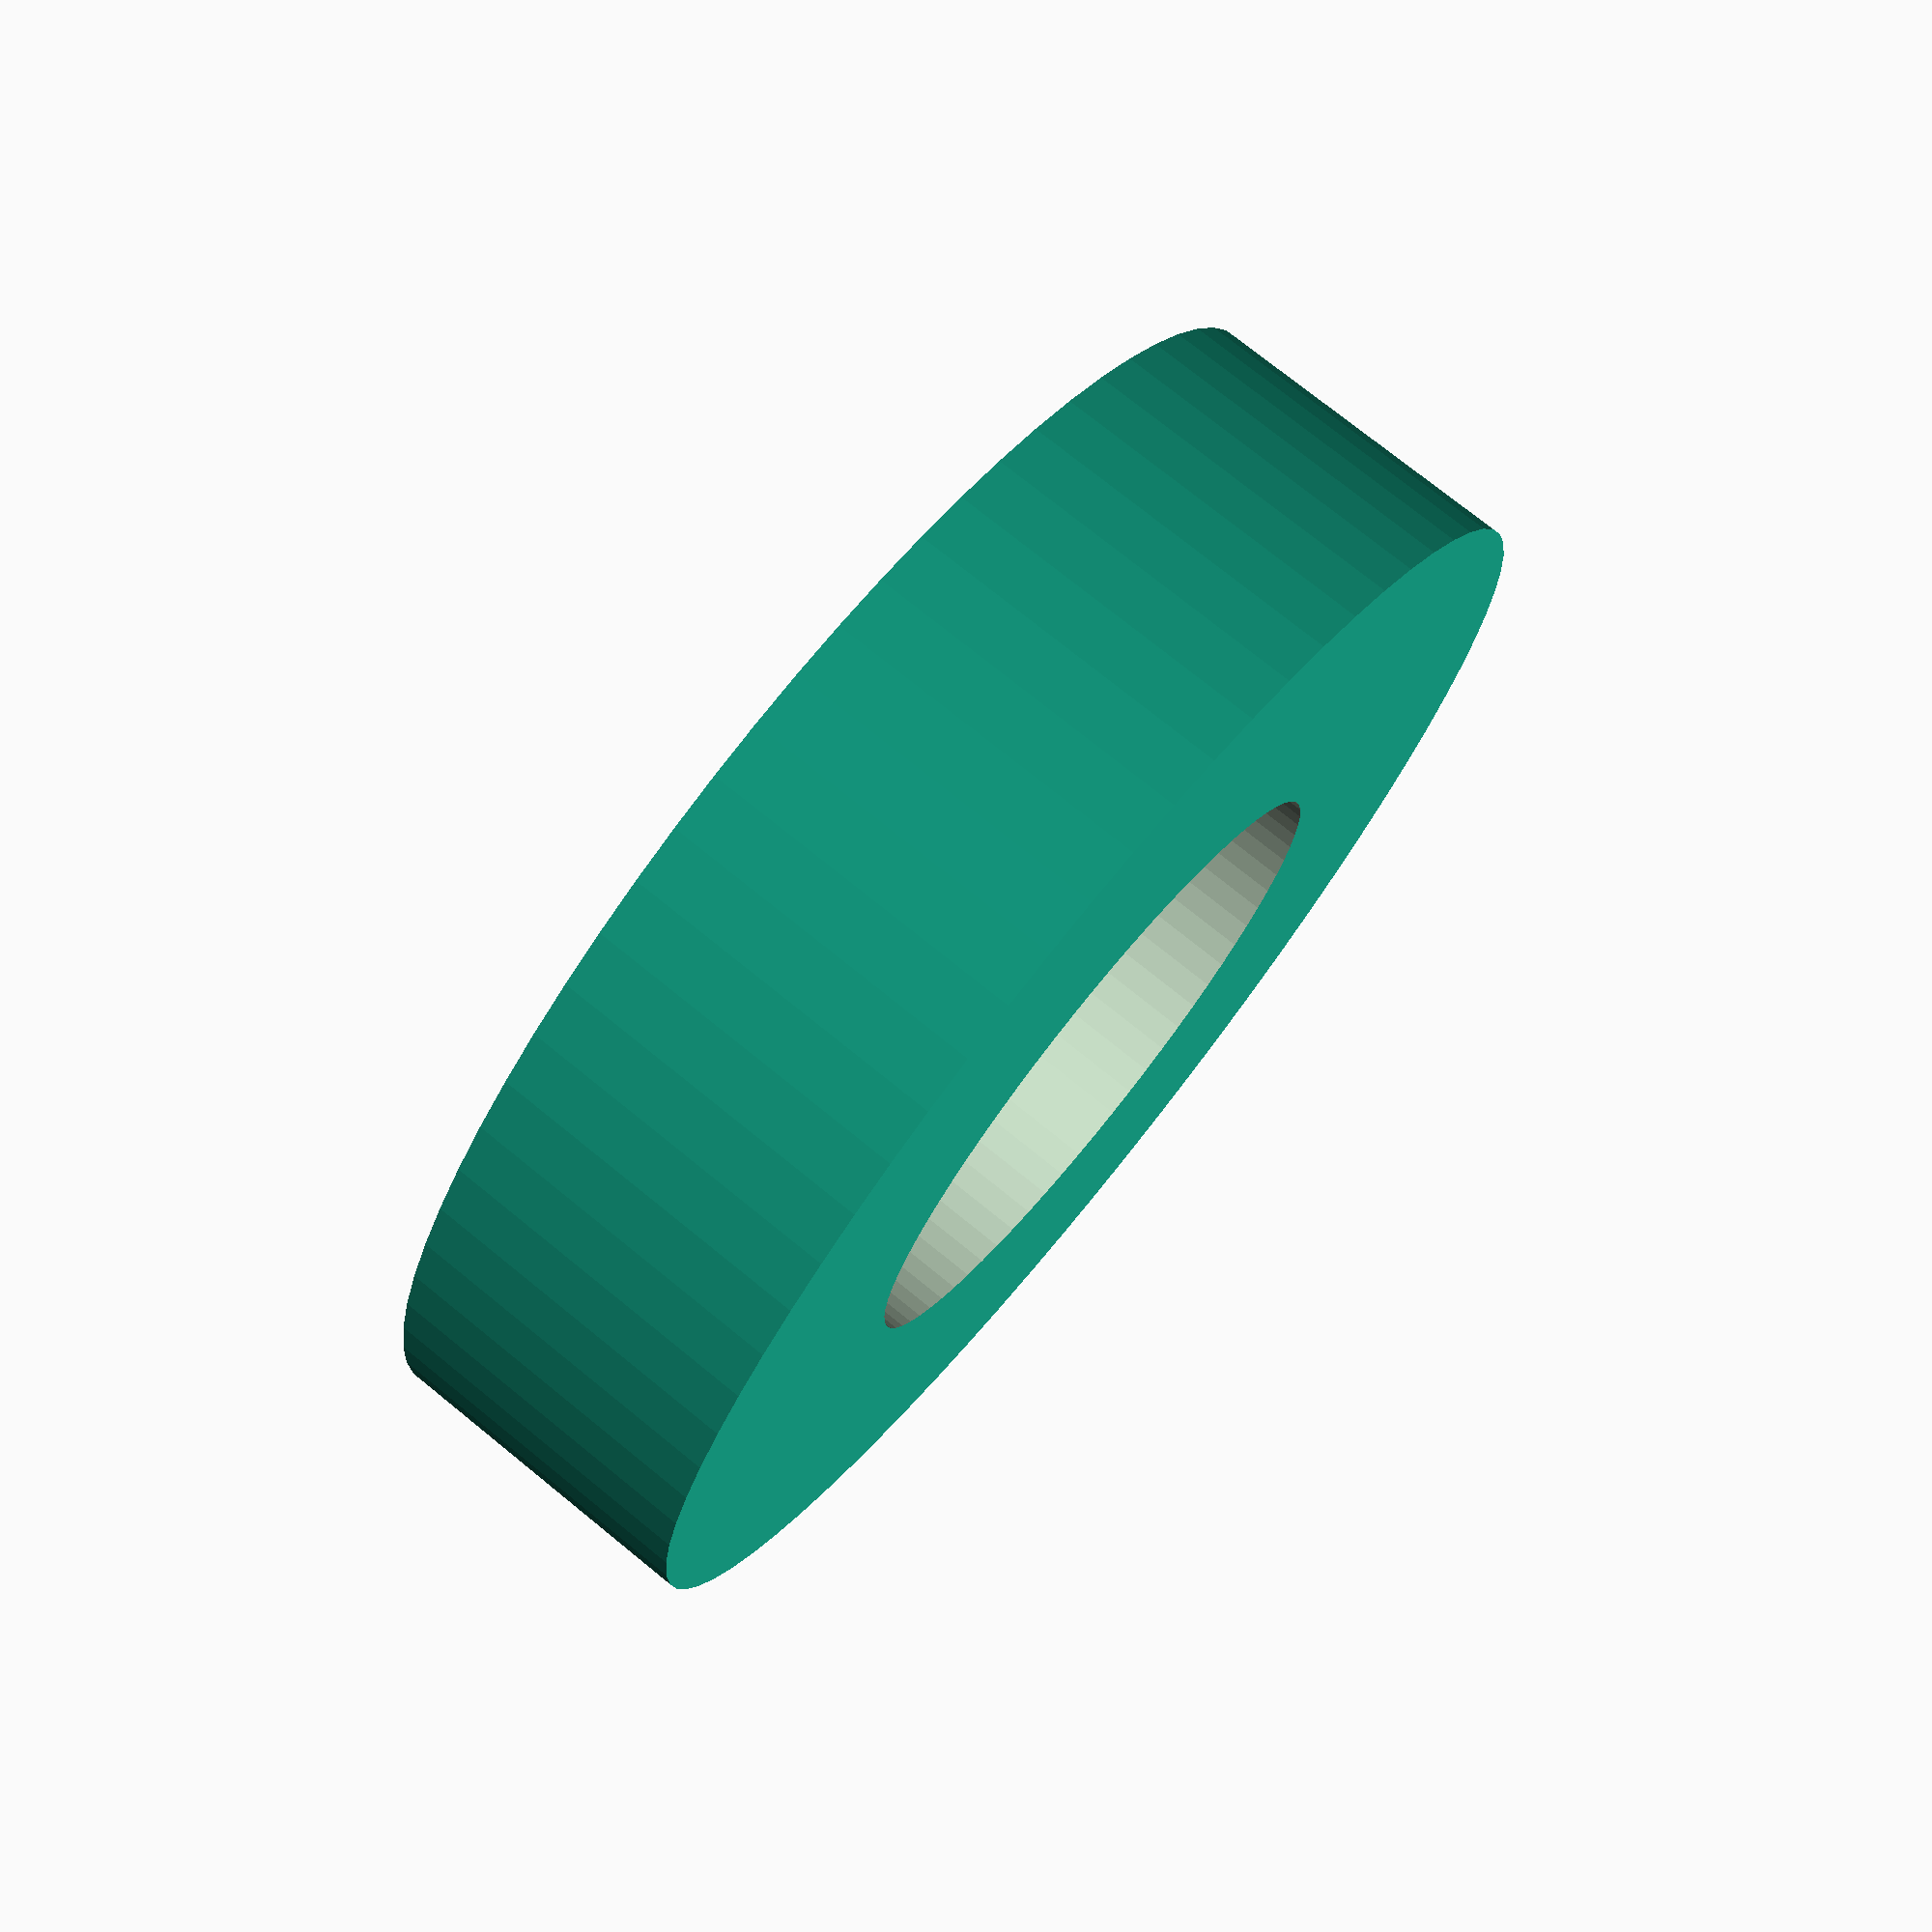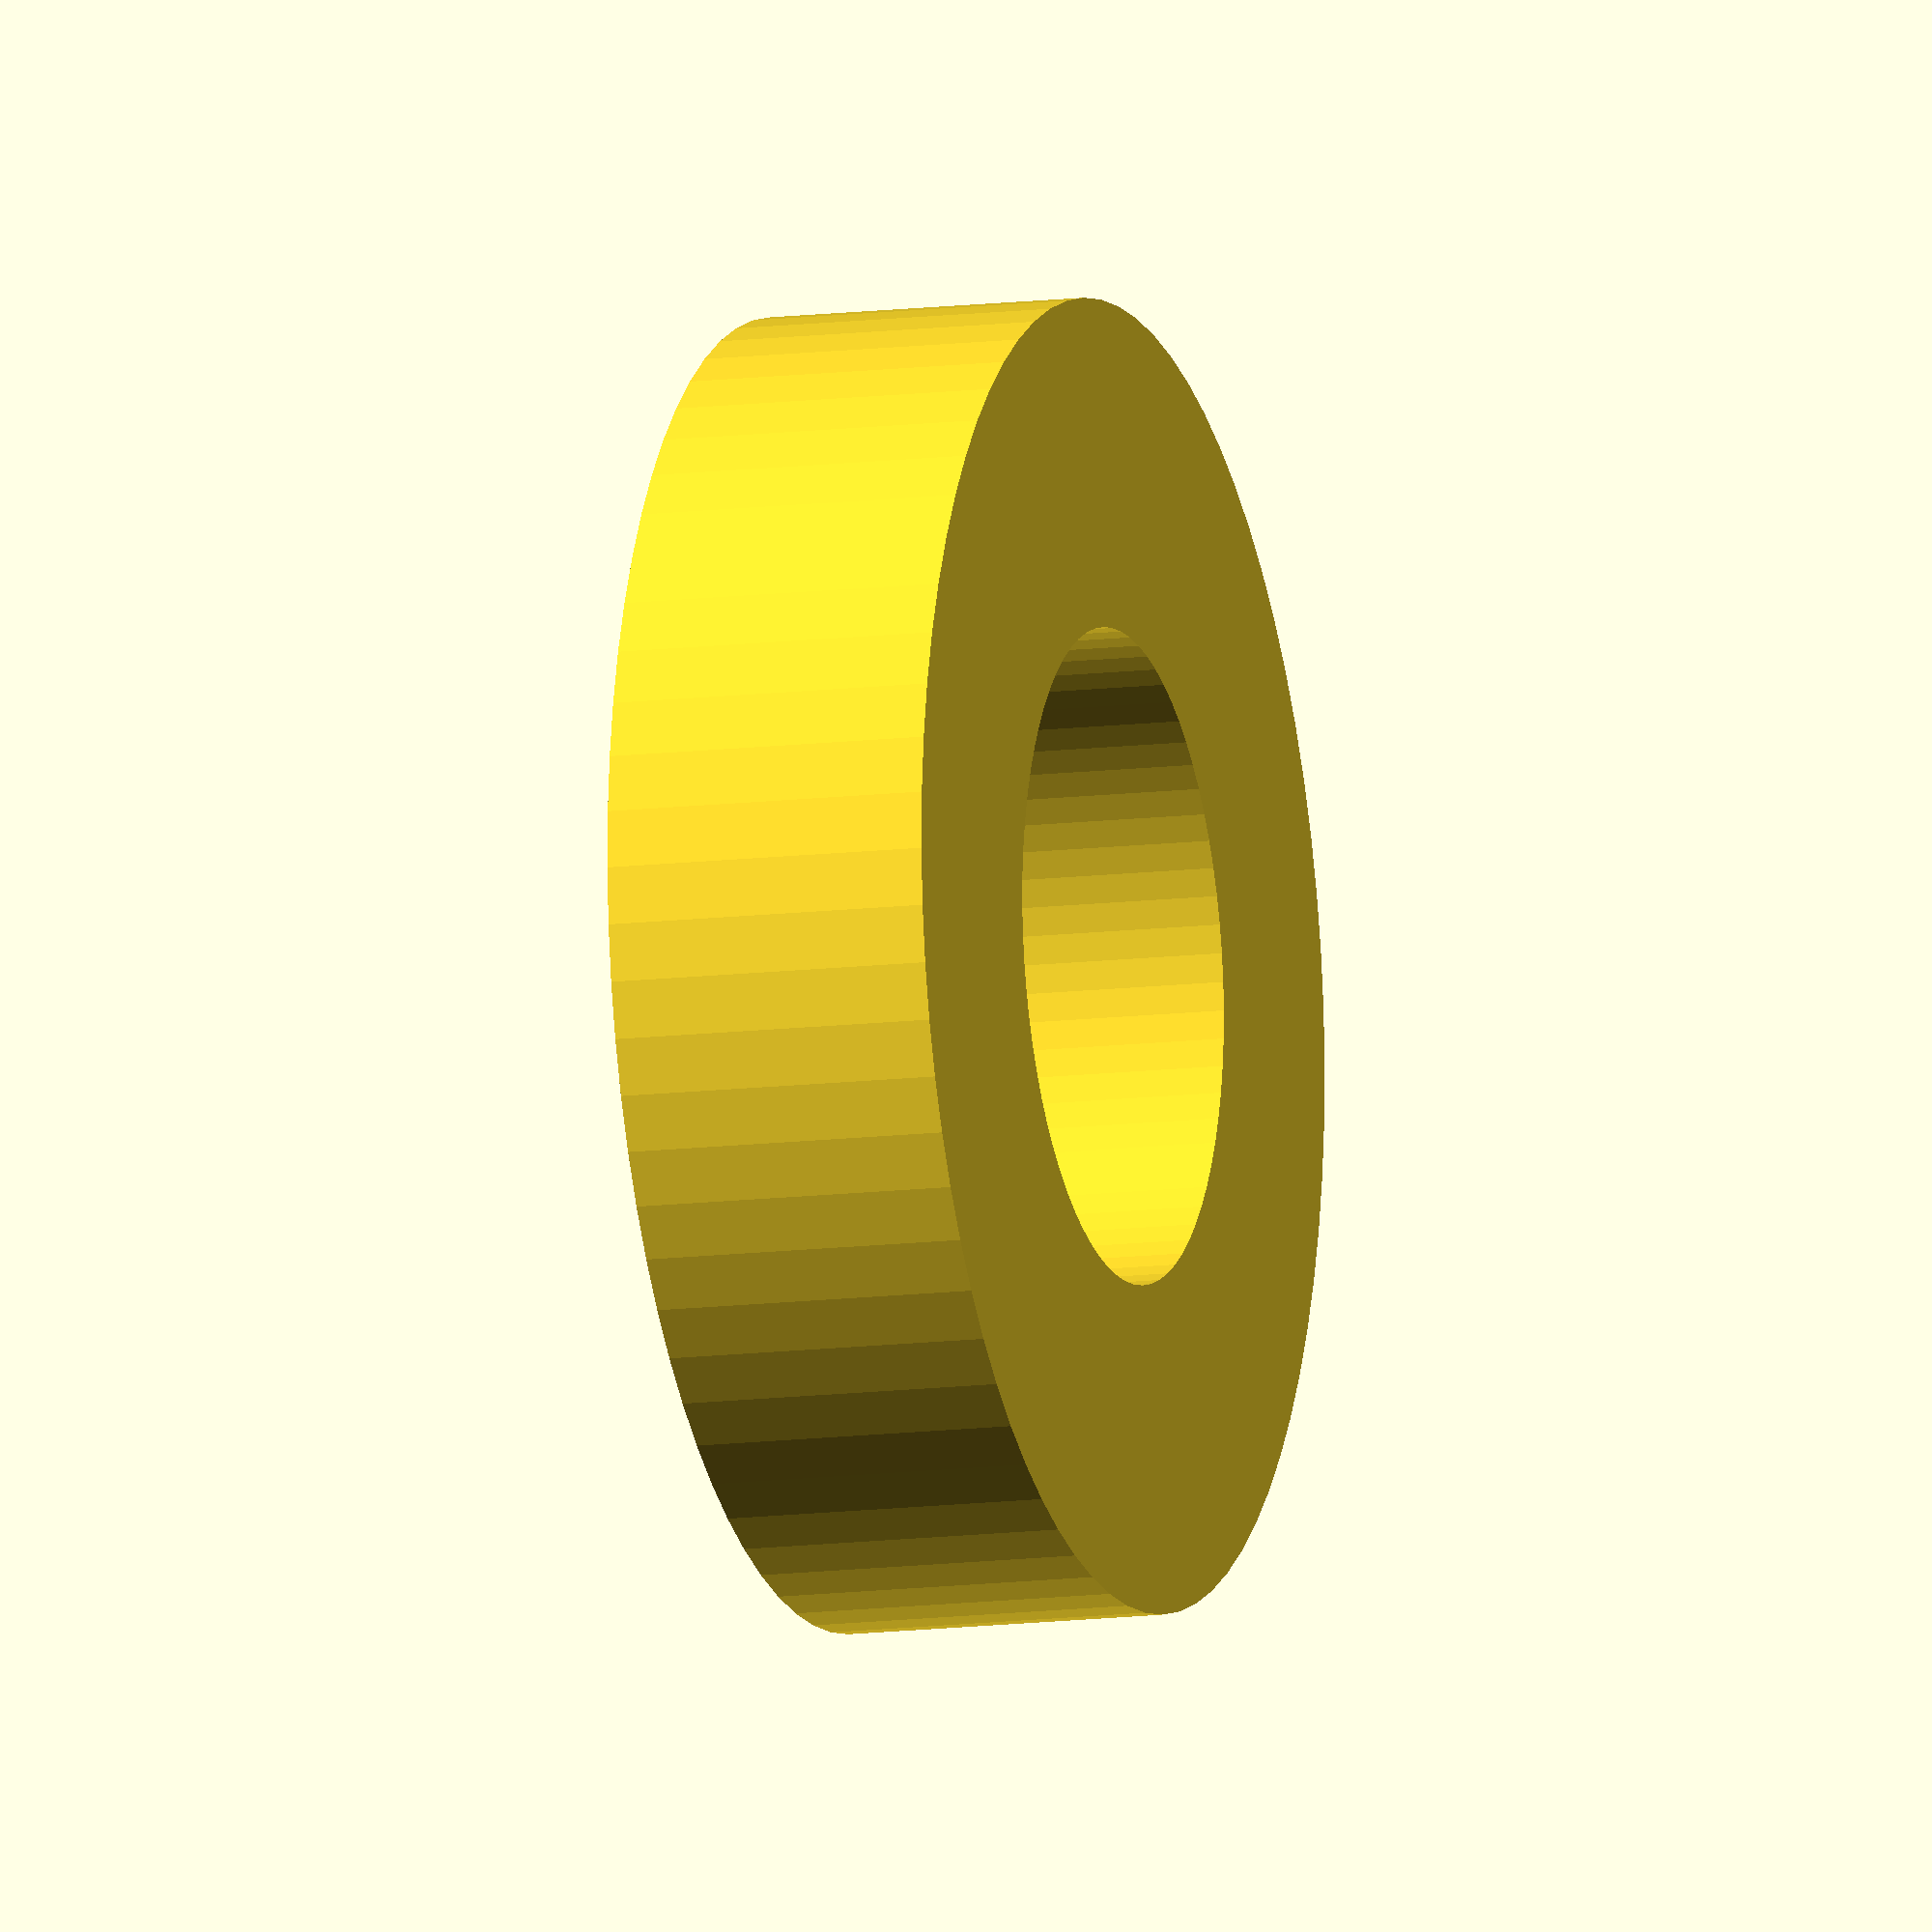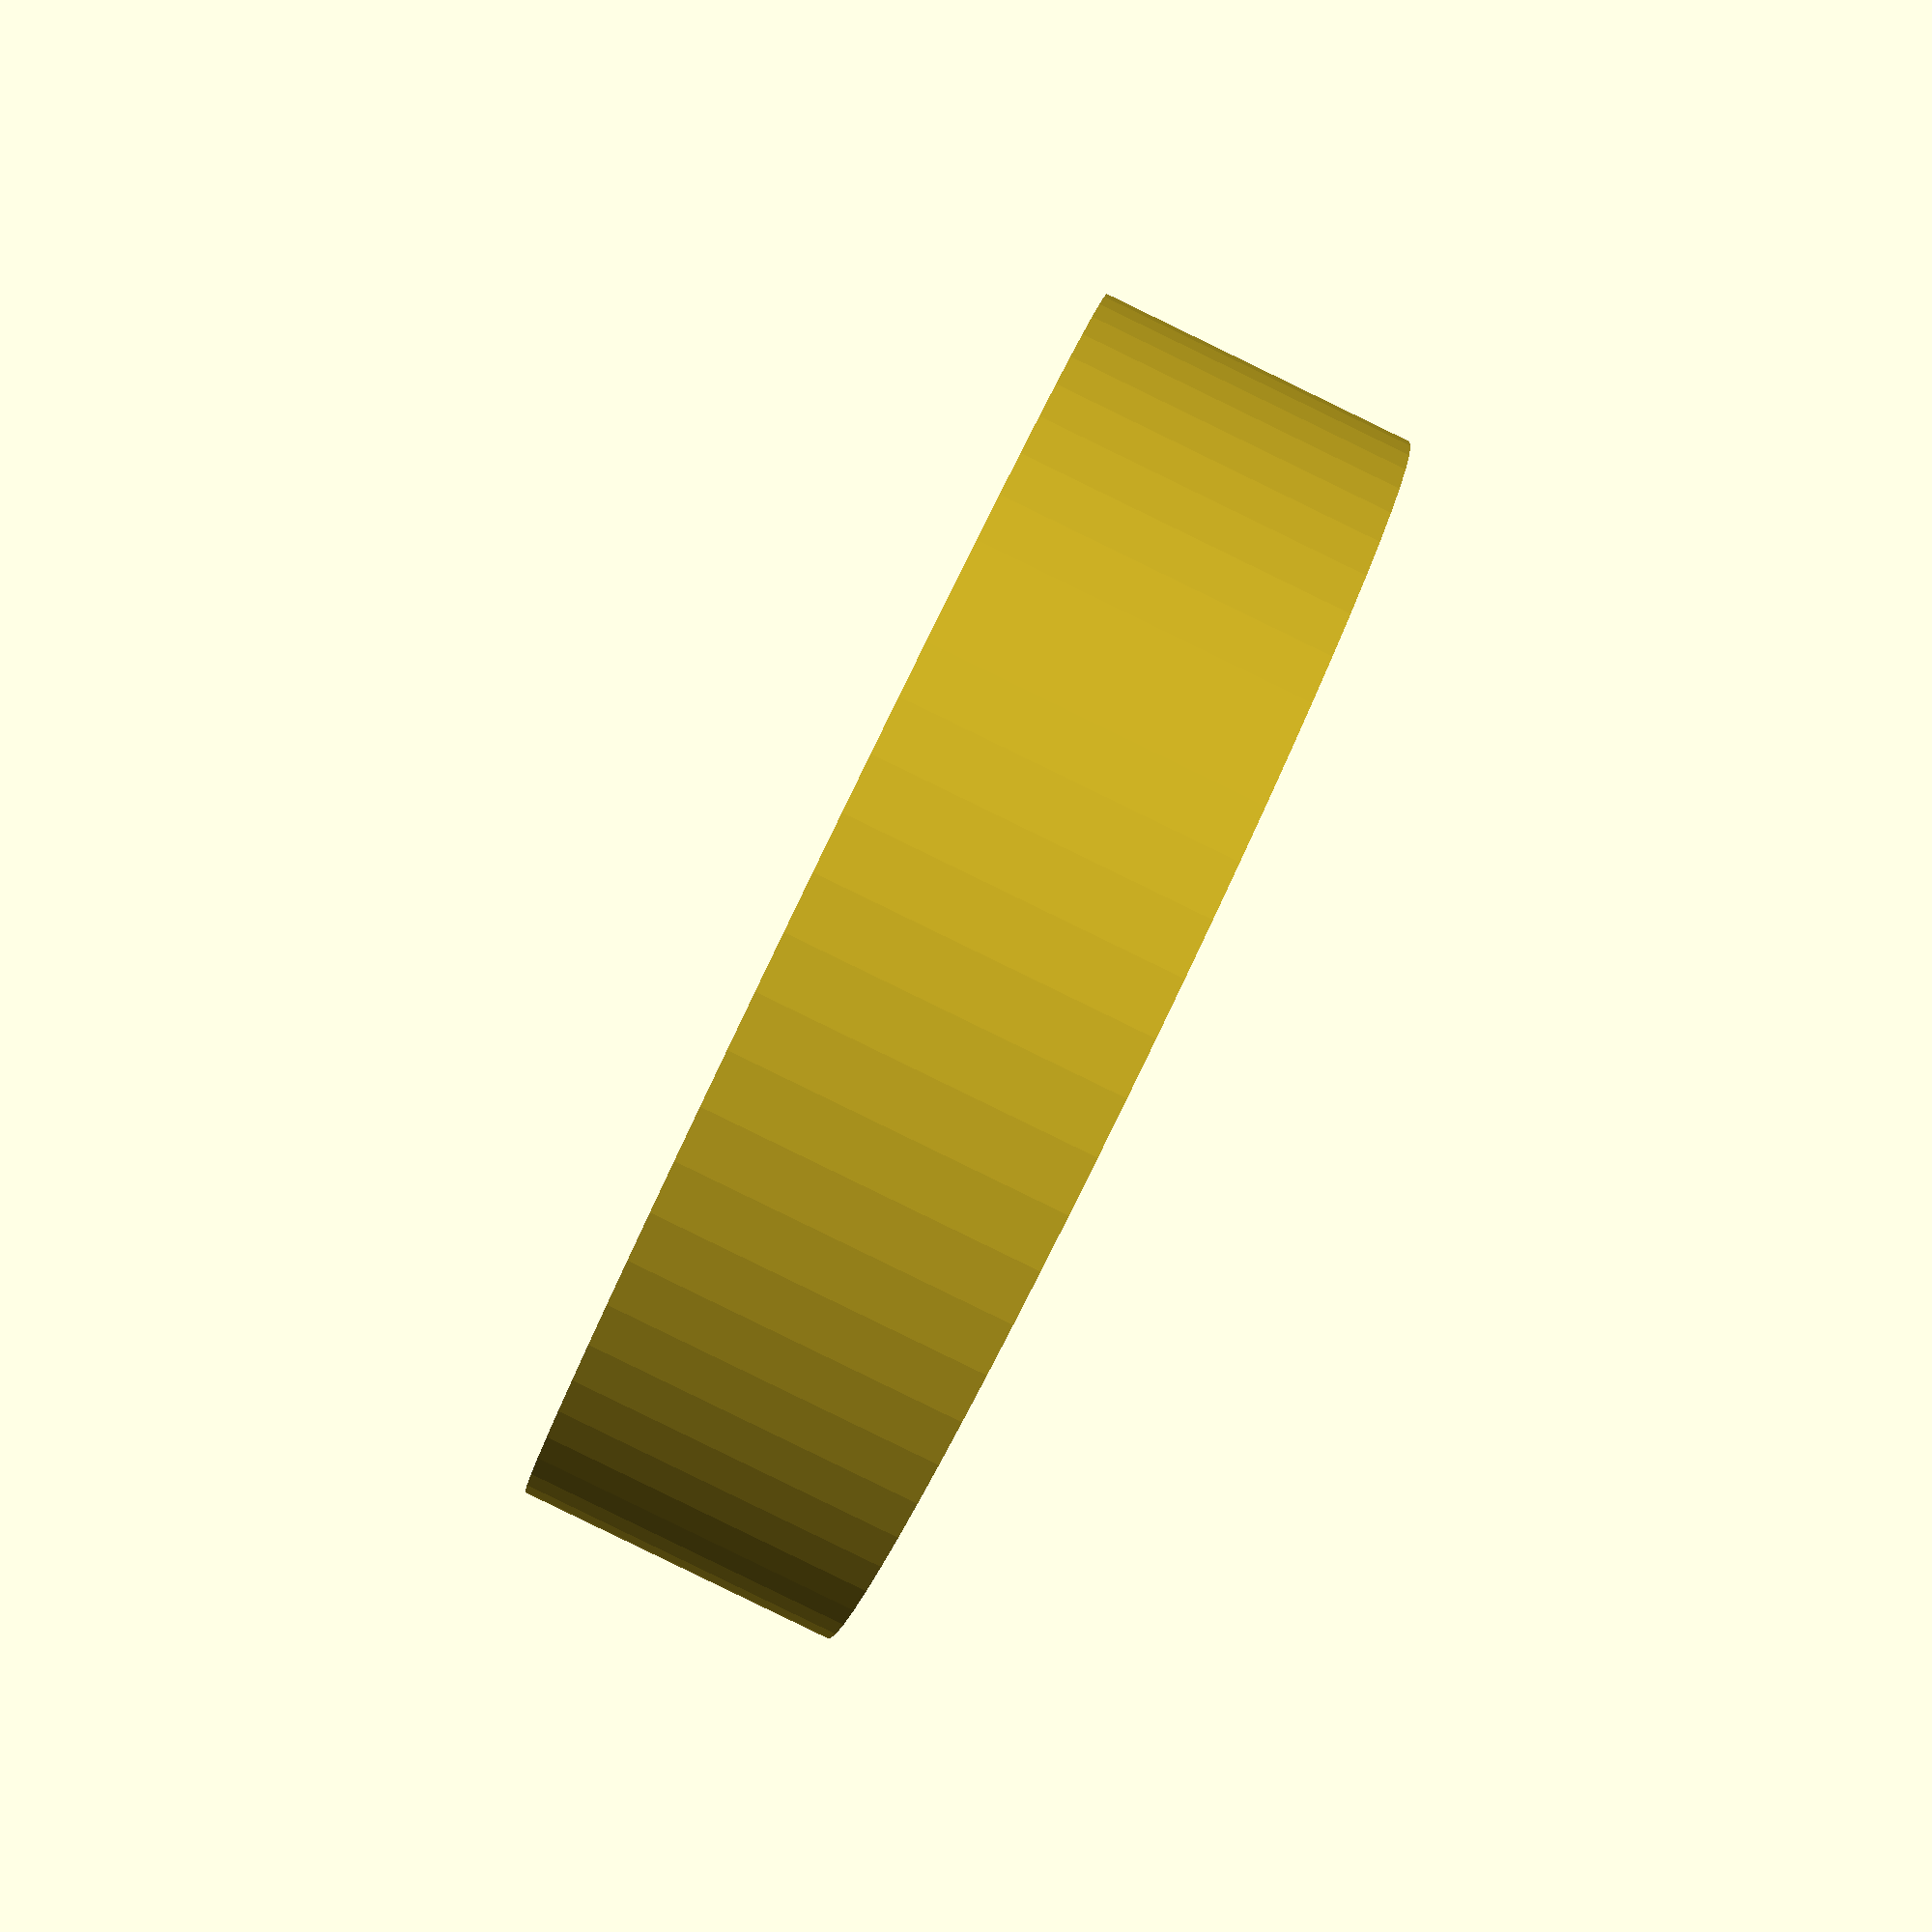
<openscad>
/*
 * A small soap box car
 * 
 * lets replace the wheels by spheres 
 * and make it parametric 
 */

// set the model resolution
// $fa minimum angle for a fragment
// circles have 360 / $fa fragments
// minimal value = 0.01
$fa = 1;

// $fs minimum size of a fragment
$fs = 0.4;

$fn = 72;

axle_radius = 0.5;
axle_length = 43;

body_height = 8;
body_width = 20;
body_length = 50;

top_height = 7;
top_width = 18;
top_length = 30;

wheel_radius = 8;
wheel_width = 4;
wheel_gap = 5;
wheel_distance = (body_width / 2 + wheel_width / 2 + wheel_gap);

track = 15;

difference () {
cylinder(h=wheel_width,r=wheel_radius);

translate([0,0, -0.001])
cylinder(h=wheel_width+ 1,r=wheel_radius / 2);

}


</openscad>
<views>
elev=105.7 azim=142.7 roll=50.9 proj=p view=solid
elev=191.2 azim=248.8 roll=252.2 proj=o view=wireframe
elev=267.9 azim=126.8 roll=115.9 proj=p view=wireframe
</views>
